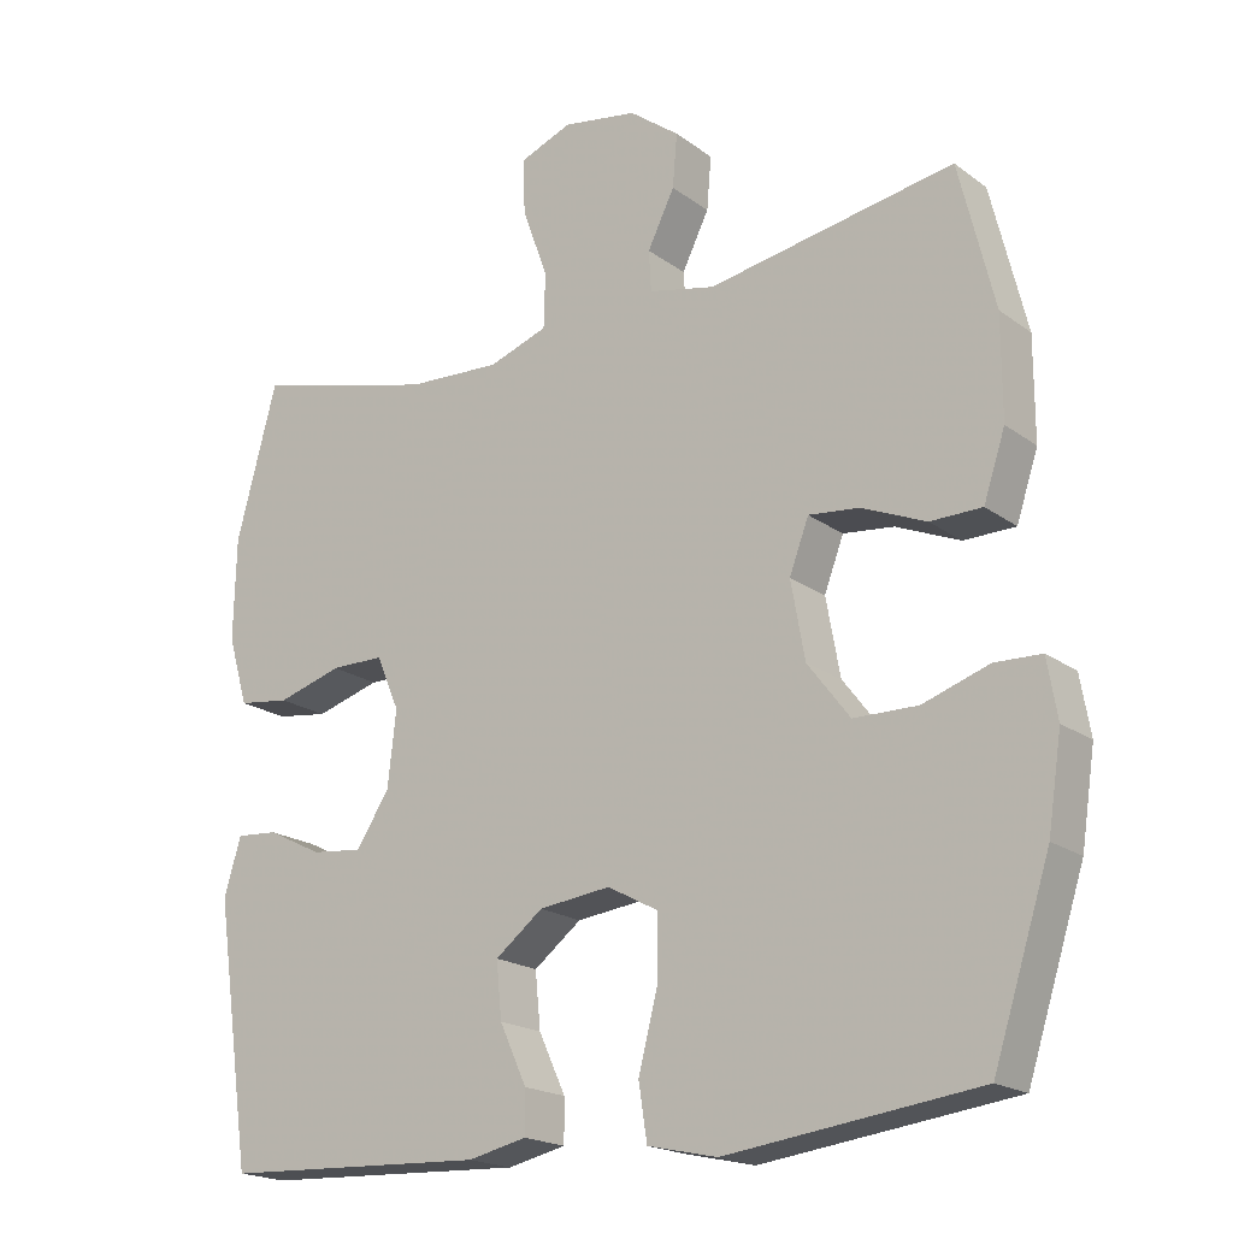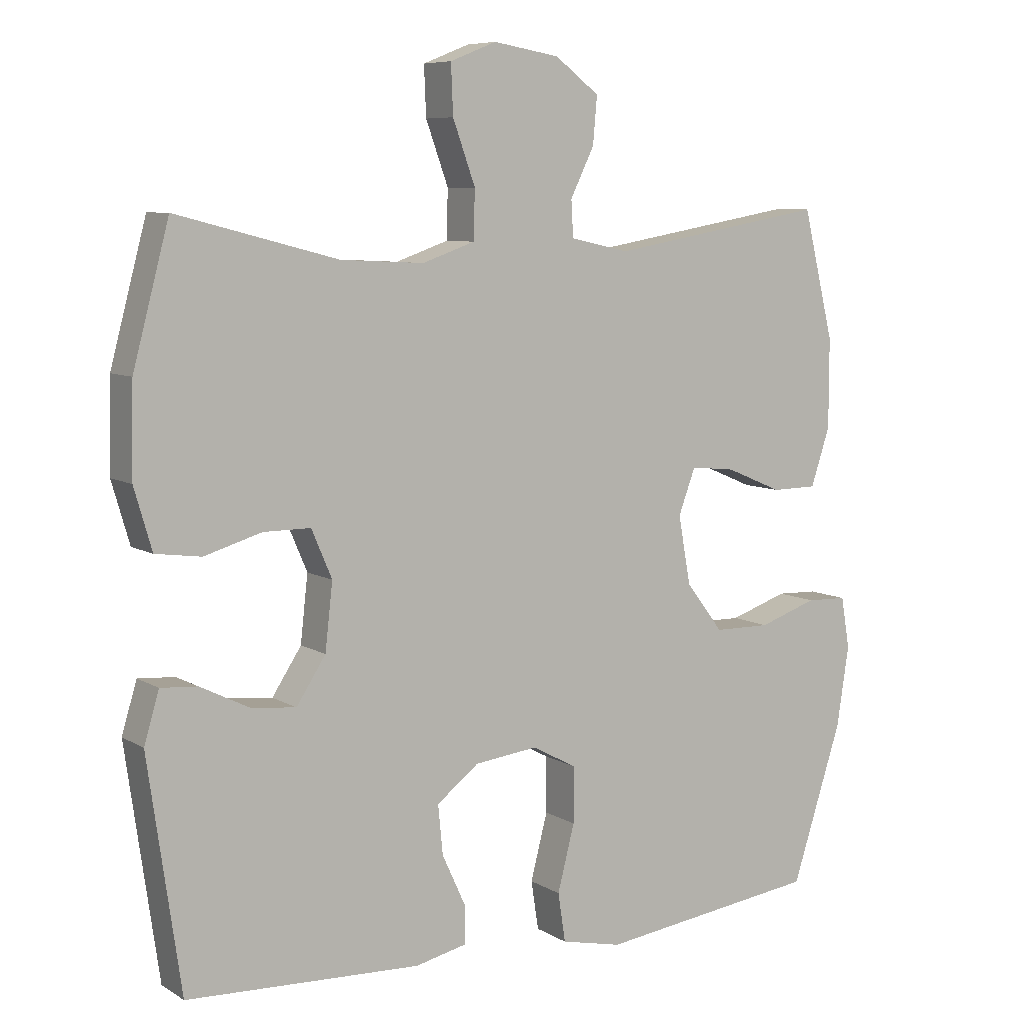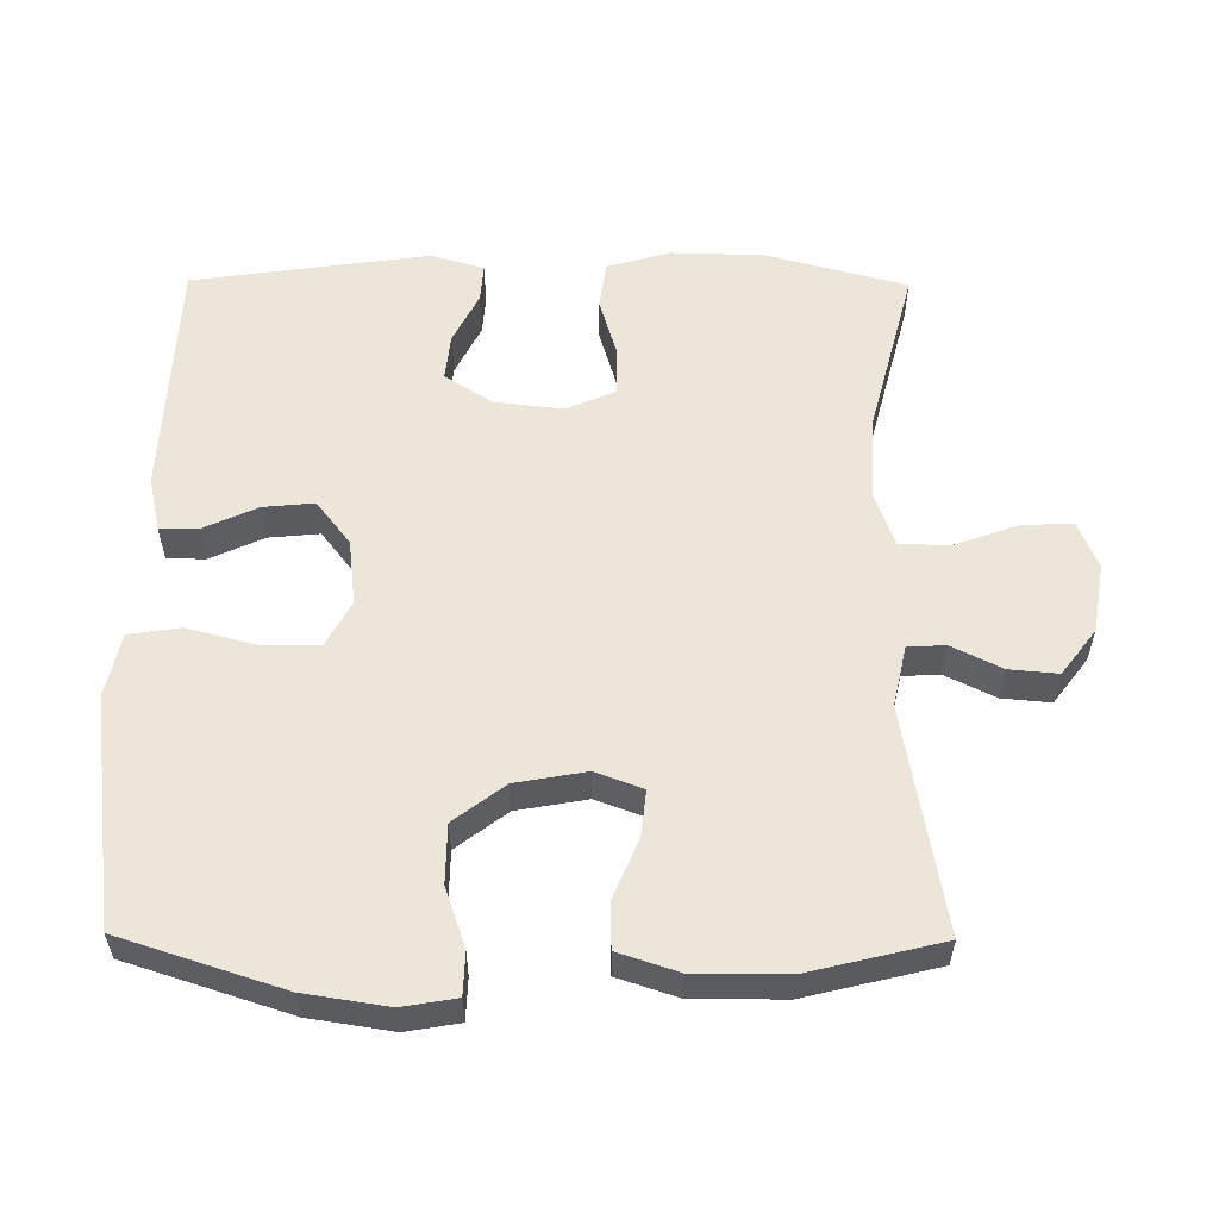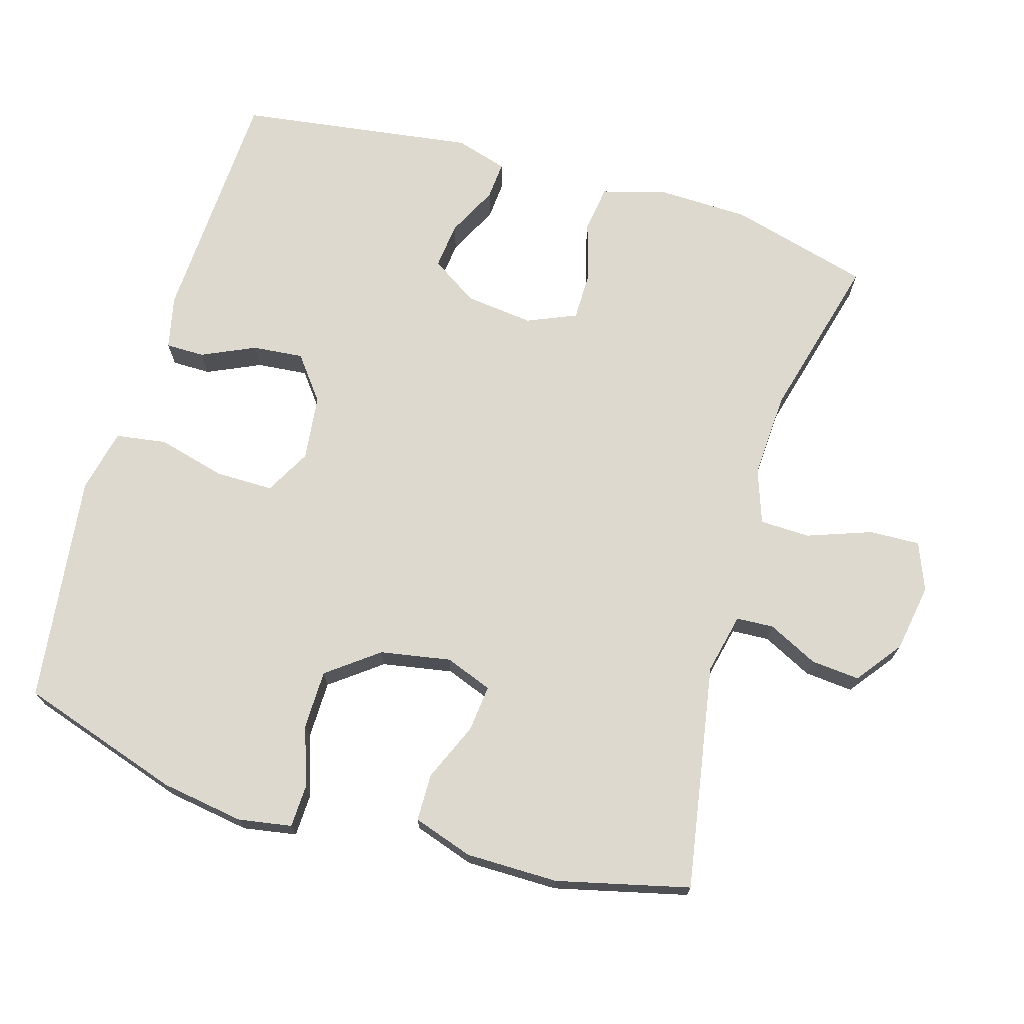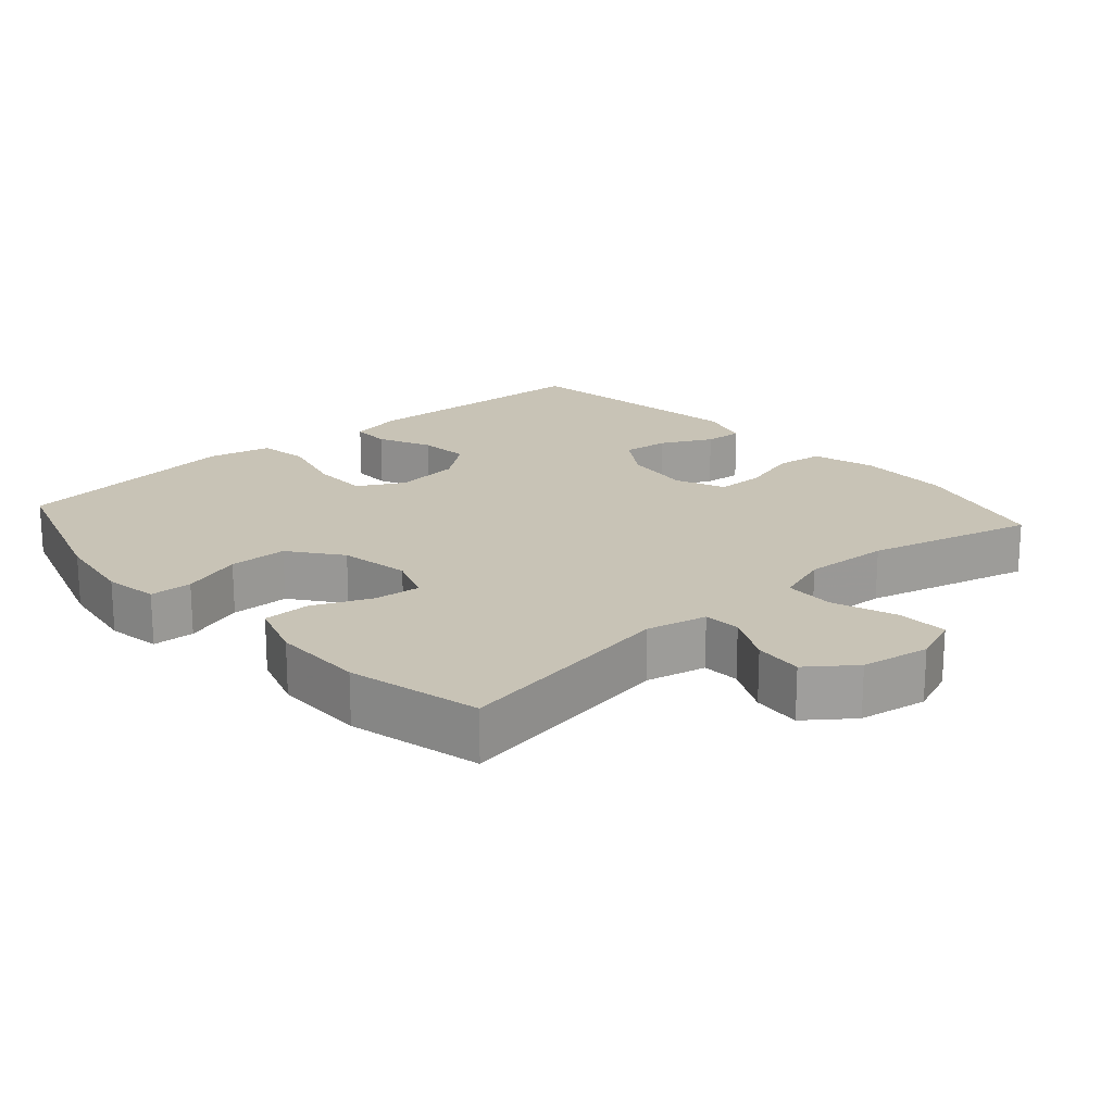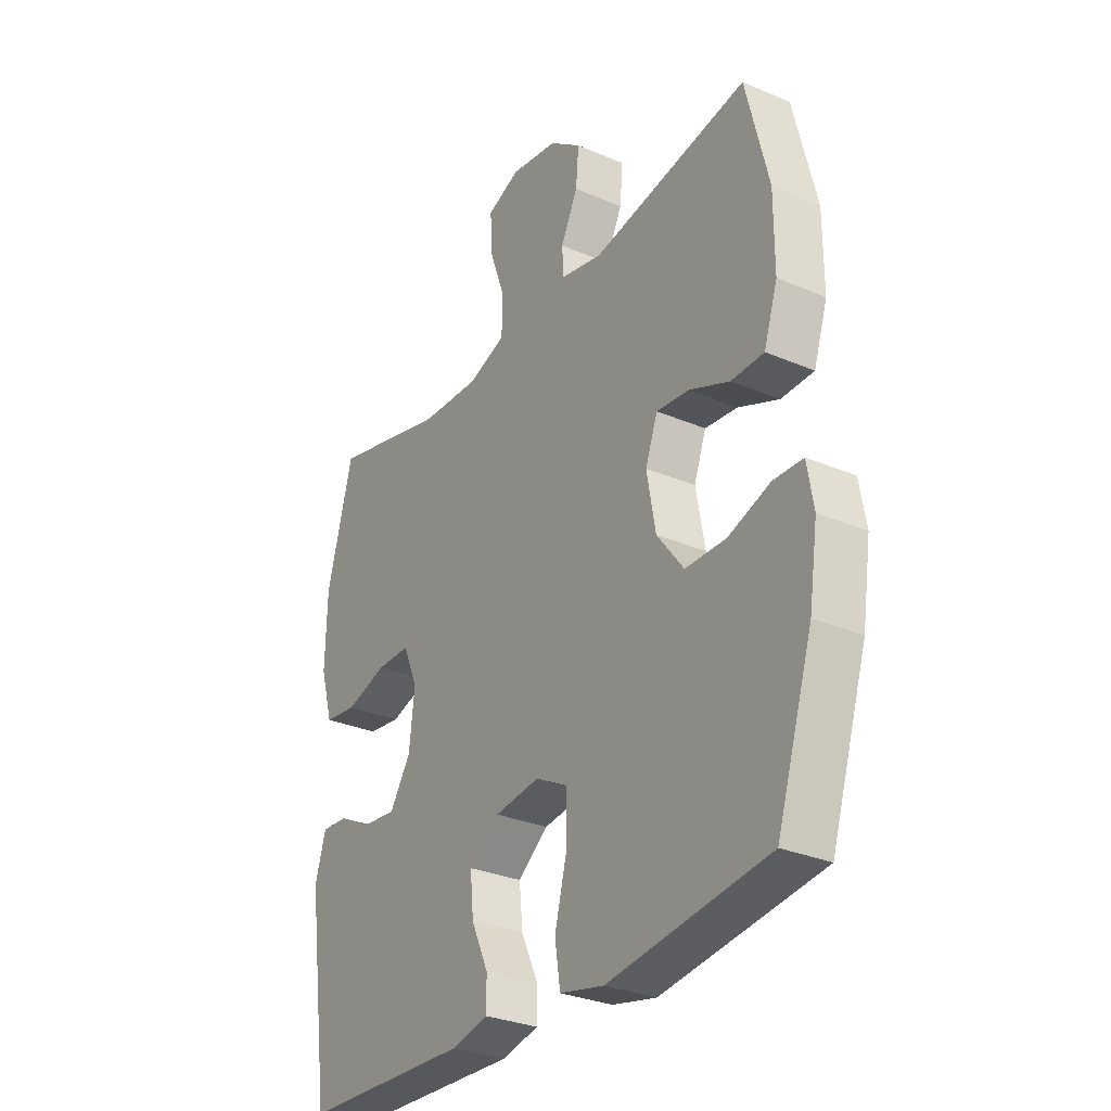
<metadata>
{"format":"obj","ext":"obj","renderer":"f3d","projection":"perspective","resolution":1024,"background":"white","views":[{"elev":-19.2,"azim":-143.4,"up":"+Z"},{"elev":7.6,"azim":147.8,"up":"+Z"},{"elev":56.8,"azim":-89.5,"up":"+Y"},{"elev":71.4,"azim":-73.4,"up":"+Y"},{"elev":19.4,"azim":-41.5,"up":"+Y"},{"elev":-30.1,"azim":-121.9,"up":"+Z"}]}
</metadata>
<code>
v 0.5 0.07 -0.5
v 0.156 0.07 -0.515
v 0.08 0.07 -0.498
v 0.08 0.07 -0.443
v 0.115 0.07 -0.367
v 0.122 0.07 -0.295
v 0.06 0.07 -0.247
v -0.033 0.07 -0.236
v -0.098 0.07 -0.271
v -0.098 0.07 -0.353
v -0.073 0.07 -0.45
v -0.084 0.07 -0.522
v -0.174 0.07 -0.542
v -0.306 0.07 -0.525
v -0.5 0.07 -0.5
v -0.574 0.07 -0.27
v -0.592 0.07 -0.152
v -0.579 0.07 -0.076
v -0.519 0.07 -0.074
v -0.433 0.07 -0.103
v -0.35 0.07 -0.102
v -0.295 0.07 -0.03
v -0.277 0.07 0.07
v -0.302 0.07 0.137
v -0.368 0.07 0.13
v -0.451 0.07 0.095
v -0.518 0.07 0.096
v -0.546 0.07 0.181
v -0.546 0.07 0.312
v -0.5 0.07 0.5
v -0.18 0.07 0.444
v -0.094 0.07 0.463
v -0.091 0.07 0.516
v -0.126 0.07 0.587
v -0.132 0.07 0.656
v -0.067 0.07 0.705
v 0.03 0.07 0.721
v 0.098 0.07 0.694
v 0.095 0.07 0.622
v 0.062 0.07 0.531
v 0.064 0.07 0.46
v 0.141 0.07 0.433
v 0.263 0.07 0.439
v 0.5 0.07 0.5
v 0.553 0.07 0.301
v 0.556 0.07 0.169
v 0.53 0.07 0.08
v 0.463 0.07 0.071
v 0.379 0.07 0.096
v 0.31 0.07 0.096
v 0.28 0.07 0.026
v 0.291 0.07 -0.071
v 0.334 0.07 -0.137
v 0.4 0.07 -0.13
v 0.472 0.07 -0.094
v 0.526 0.07 -0.09
v 0.548 0.07 -0.164
v 0.5 0 -0.5
v 0.156 0 -0.515
v 0.08 0 -0.498
v 0.08 0 -0.443
v 0.115 0 -0.367
v 0.122 0 -0.295
v 0.06 0 -0.247
v -0.033 0 -0.236
v -0.098 0 -0.271
v -0.098 0 -0.353
v -0.073 0 -0.45
v -0.084 0 -0.522
v -0.174 0 -0.542
v -0.306 0 -0.525
v -0.5 0 -0.5
v -0.574 0 -0.27
v -0.592 0 -0.152
v -0.579 0 -0.076
v -0.519 0 -0.074
v -0.433 0 -0.103
v -0.35 0 -0.102
v -0.295 0 -0.03
v -0.277 0 0.07
v -0.302 0 0.137
v -0.368 0 0.13
v -0.451 0 0.095
v -0.518 0 0.096
v -0.546 0 0.181
v -0.546 0 0.312
v -0.5 0 0.5
v -0.18 0 0.444
v -0.094 0 0.463
v -0.091 0 0.516
v -0.126 0 0.587
v -0.132 0 0.656
v -0.067 0 0.705
v 0.03 0 0.721
v 0.098 0 0.694
v 0.095 0 0.622
v 0.062 0 0.531
v 0.064 0 0.46
v 0.141 0 0.433
v 0.263 0 0.439
v 0.5 0 0.5
v 0.553 0 0.301
v 0.556 0 0.169
v 0.53 0 0.08
v 0.463 0 0.071
v 0.379 0 0.096
v 0.31 0 0.096
v 0.28 0 0.026
v 0.291 0 -0.071
v 0.334 0 -0.137
v 0.4 0 -0.13
v 0.472 0 -0.094
v 0.526 0 -0.09
v 0.548 0 -0.164
f 3 4 5
f 2 3 5
f 1 2 5
f 57 1 5
f 56 57 5
f 55 56 5
f 54 55 5
f 53 54 5 6
f 52 53 6 7
f 51 52 7 8
f 50 51 8 9
f 47 48 49
f 46 47 49
f 45 46 49
f 44 45 49
f 43 44 49
f 42 43 49 50
f 41 42 50 9
f 38 39 40
f 37 38 40
f 36 37 40
f 35 36 40
f 34 35 40
f 33 34 40
f 40 41 9
f 33 40 9
f 32 33 9
f 29 30 31
f 28 29 31
f 27 28 31
f 26 27 31
f 25 26 31
f 24 25 31 32
f 23 24 32 9
f 18 19 20
f 17 18 20
f 16 17 20
f 15 16 20
f 14 15 20
f 13 14 20
f 12 13 20
f 11 12 20
f 10 11 20
f 10 20 21
f 22 23 9 10
f 10 21 22
f 62 61 60
f 62 60 59
f 62 59 58
f 62 58 114
f 62 114 113
f 62 113 112
f 62 112 111
f 63 62 111 110
f 64 63 110 109
f 65 64 109 108
f 66 65 108 107
f 106 105 104
f 106 104 103
f 106 103 102
f 106 102 101
f 106 101 100
f 107 106 100 99
f 66 107 99 98
f 97 96 95
f 97 95 94
f 97 94 93
f 97 93 92
f 97 92 91
f 97 91 90
f 66 98 97
f 66 97 90
f 66 90 89
f 88 87 86
f 88 86 85
f 88 85 84
f 88 84 83
f 88 83 82
f 89 88 82 81
f 66 89 81 80
f 77 76 75
f 77 75 74
f 77 74 73
f 77 73 72
f 77 72 71
f 77 71 70
f 77 70 69
f 77 69 68
f 77 68 67
f 78 77 67
f 67 66 80 79
f 79 78 67
f 1 58 59 2
f 2 59 60 3
f 3 60 61 4
f 4 61 62 5
f 5 62 63 6
f 6 63 64 7
f 7 64 65 8
f 8 65 66 9
f 9 66 67 10
f 10 67 68 11
f 11 68 69 12
f 12 69 70 13
f 13 70 71 14
f 14 71 72 15
f 15 72 73 16
f 16 73 74 17
f 17 74 75 18
f 18 75 76 19
f 19 76 77 20
f 20 77 78 21
f 21 78 79 22
f 22 79 80 23
f 23 80 81 24
f 24 81 82 25
f 25 82 83 26
f 26 83 84 27
f 27 84 85 28
f 28 85 86 29
f 29 86 87 30
f 30 87 88 31
f 31 88 89 32
f 32 89 90 33
f 33 90 91 34
f 34 91 92 35
f 35 92 93 36
f 36 93 94 37
f 37 94 95 38
f 38 95 96 39
f 39 96 97 40
f 40 97 98 41
f 41 98 99 42
f 42 99 100 43
f 43 100 101 44
f 44 101 102 45
f 45 102 103 46
f 46 103 104 47
f 47 104 105 48
f 48 105 106 49
f 49 106 107 50
f 50 107 108 51
f 51 108 109 52
f 52 109 110 53
f 53 110 111 54
f 54 111 112 55
f 55 112 113 56
f 56 113 114 57
f 57 114 58 1

</code>
